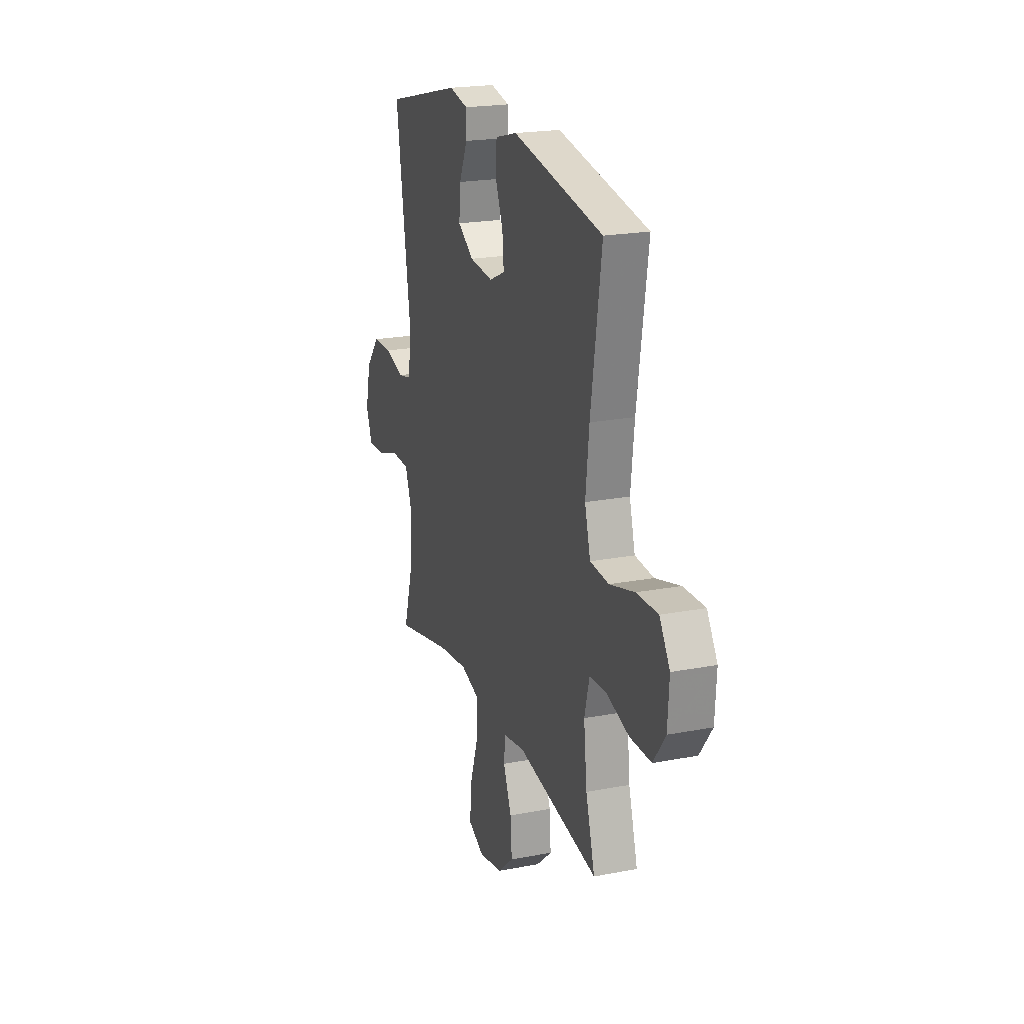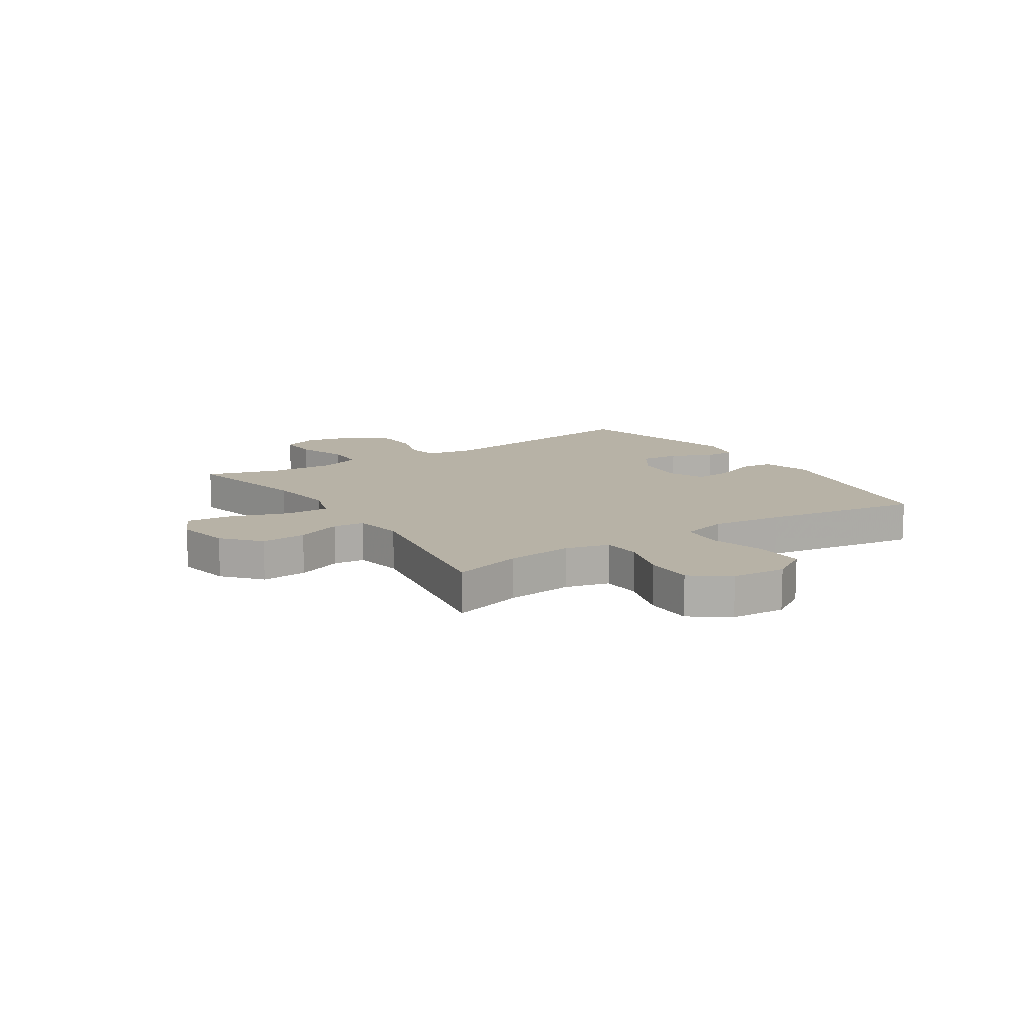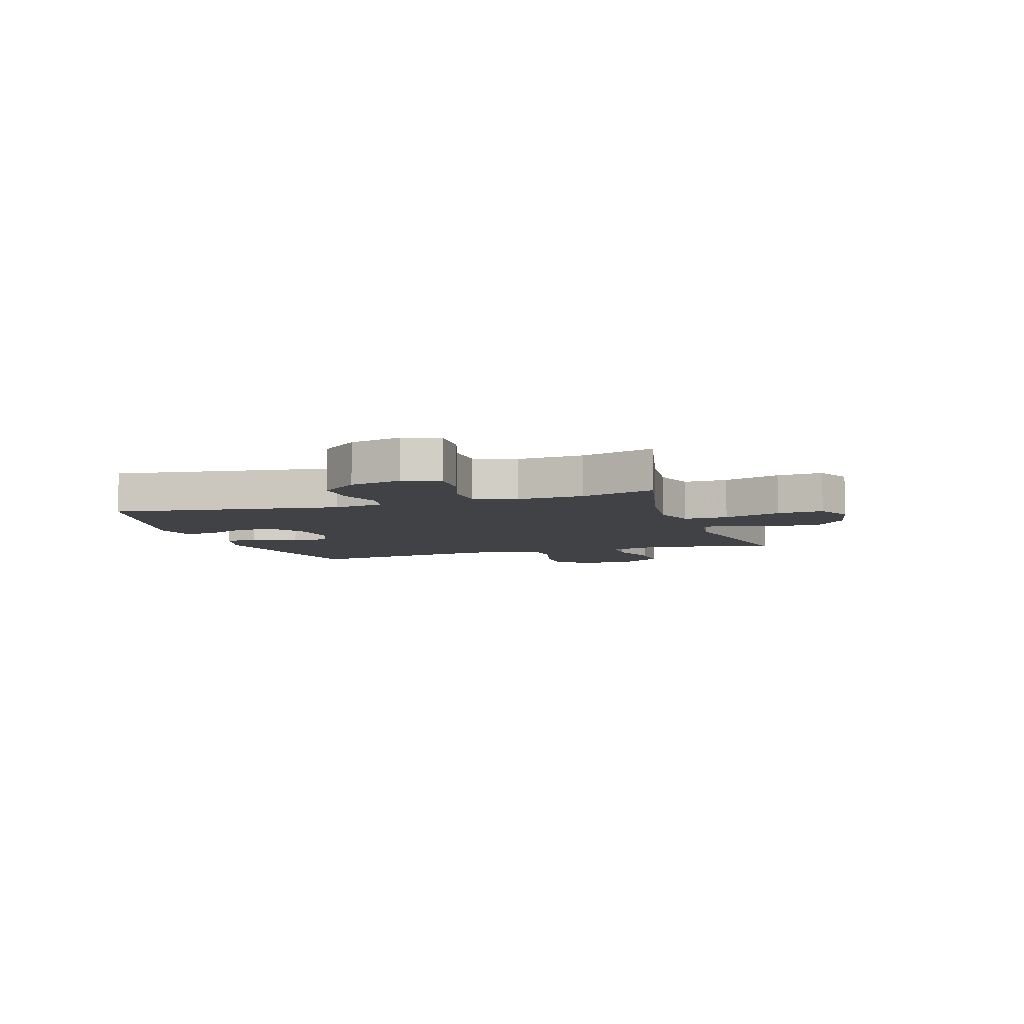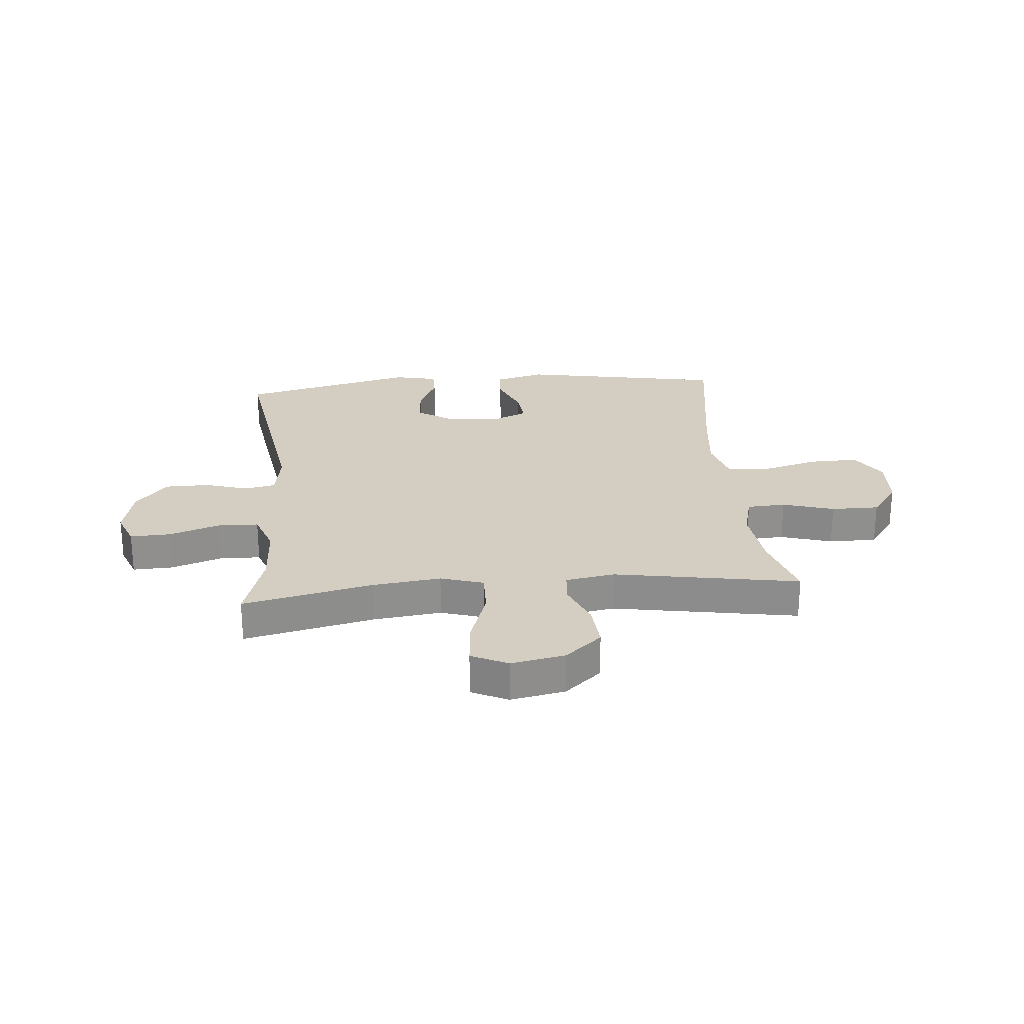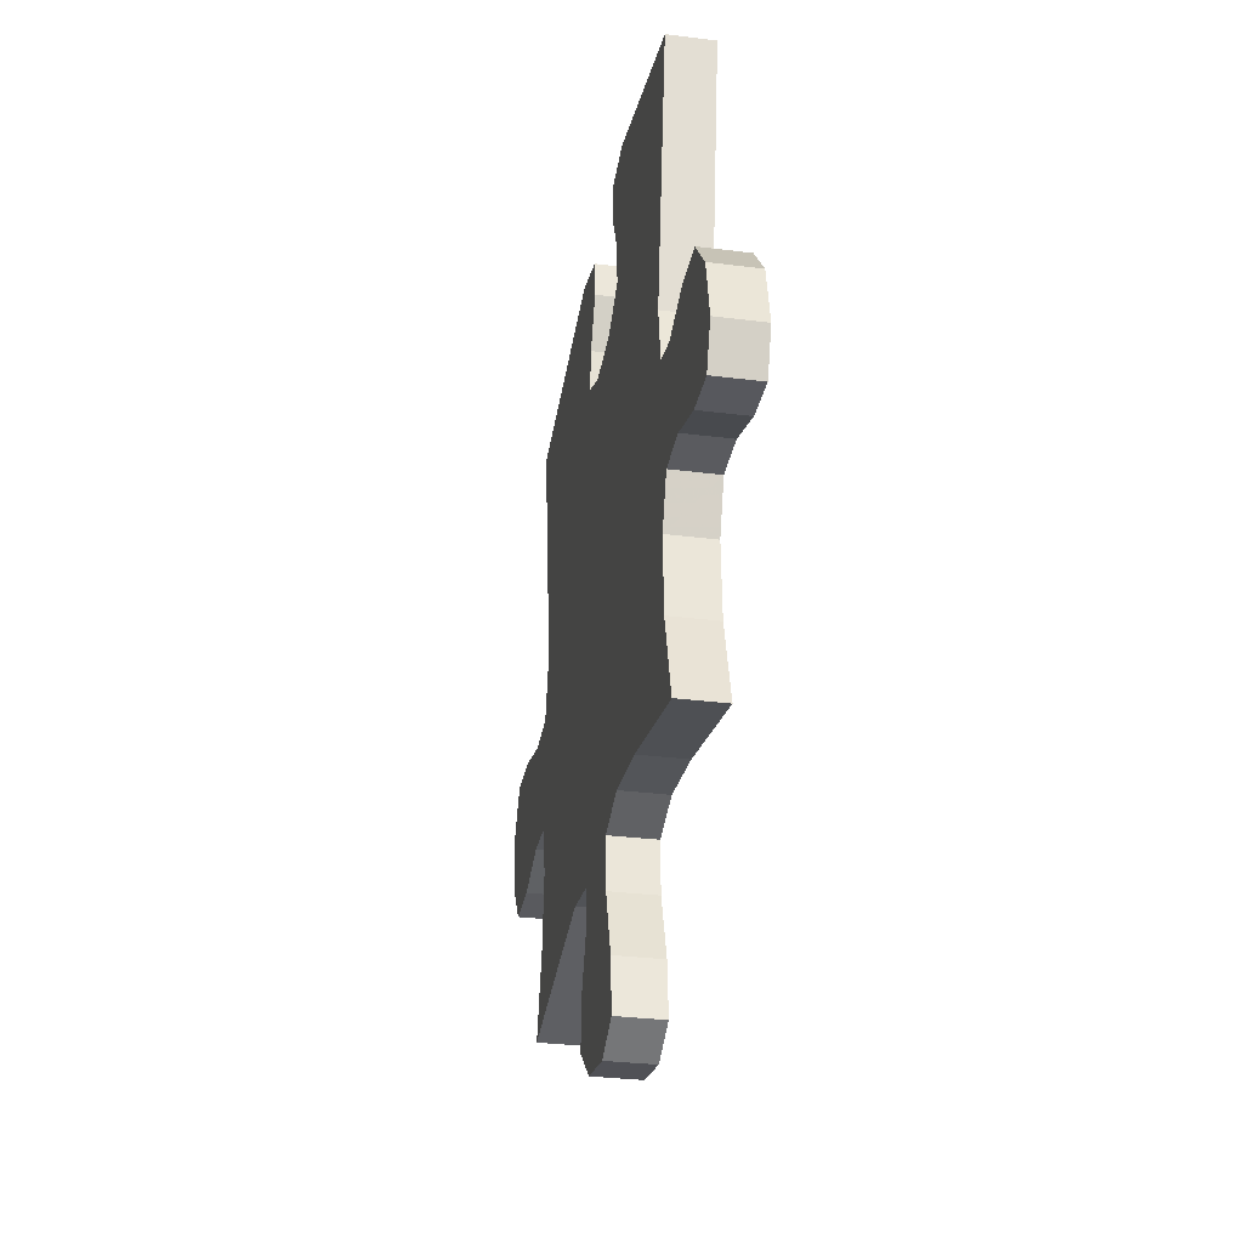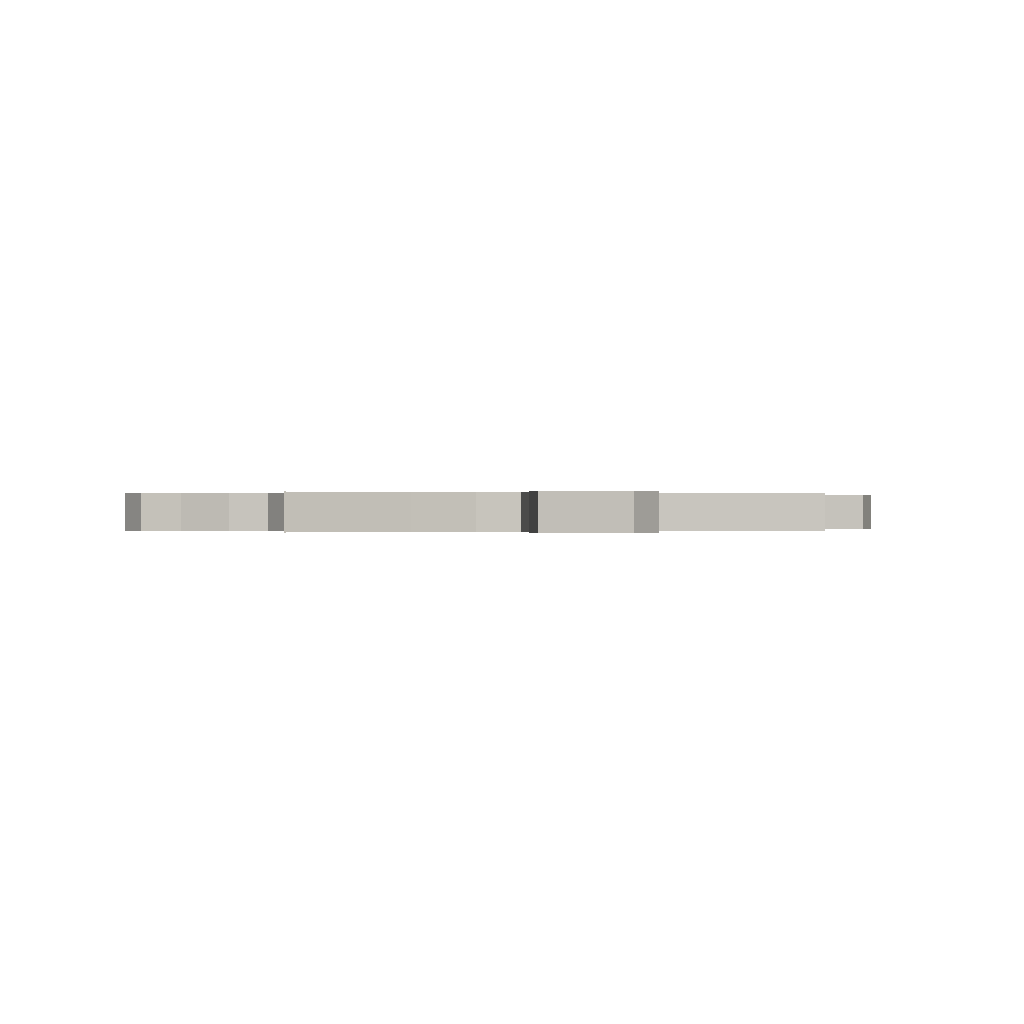
<metadata>
{"format":"obj","ext":"obj","renderer":"f3d","projection":"perspective","resolution":1024,"background":"white","views":[{"elev":21.1,"azim":-109.0,"up":"+Z"},{"elev":12.3,"azim":-122.9,"up":"+Y"},{"elev":-6.6,"azim":107.9,"up":"+Y"},{"elev":25.1,"azim":175.0,"up":"+Y"},{"elev":-31.3,"azim":79.8,"up":"+Z"},{"elev":-0.0,"azim":164.8,"up":"+Y"}]}
</metadata>
<code>
v -0.5 0.07 -0.5
v -0.463 0.07 -0.374
v -0.45 0.07 -0.256
v -0.47 0.07 -0.178
v -0.539 0.07 -0.174
v -0.631 0.07 -0.202
v -0.717 0.07 -0.202
v -0.766 0.07 -0.135
v -0.772 0.07 -0.038
v -0.73 0.07 0.029
v -0.643 0.07 0.027
v -0.542 0.07 -0.001
v -0.466 0.07 0.005
v -0.443 0.07 0.089
v -0.457 0.07 0.216
v -0.5 0.07 0.5
v -0.133 0.07 0.568
v -0.044 0.07 0.544
v -0.039 0.07 0.483
v -0.071 0.07 0.404
v -0.077 0.07 0.339
v -0.013 0.07 0.31
v 0.082 0.07 0.32
v 0.147 0.07 0.363
v 0.141 0.07 0.433
v 0.107 0.07 0.507
v 0.107 0.07 0.561
v 0.184 0.07 0.578
v 0.5 0.07 0.5
v 0.439 0.07 0.094
v 0.453 0.07 0.006
v 0.508 0.07 -0.006
v 0.586 0.07 0.018
v 0.665 0.07 0.017
v 0.721 0.07 -0.05
v 0.742 0.07 -0.143
v 0.717 0.07 -0.207
v 0.645 0.07 -0.204
v 0.554 0.07 -0.173
v 0.481 0.07 -0.175
v 0.454 0.07 -0.25
v 0.46 0.07 -0.367
v 0.5 0.07 -0.5
v 0.267 0.07 -0.447
v 0.145 0.07 -0.432
v 0.068 0.07 -0.456
v 0.07 0.07 -0.535
v 0.105 0.07 -0.638
v 0.112 0.07 -0.721
v 0.047 0.07 -0.752
v -0.05 0.07 -0.733
v -0.115 0.07 -0.676
v -0.109 0.07 -0.595
v -0.076 0.07 -0.514
v -0.081 0.07 -0.458
v -0.169 0.07 -0.443
v -0.5 0 -0.5
v -0.463 0 -0.374
v -0.45 0 -0.256
v -0.47 0 -0.178
v -0.539 0 -0.174
v -0.631 0 -0.202
v -0.717 0 -0.202
v -0.766 0 -0.135
v -0.772 0 -0.038
v -0.73 0 0.029
v -0.643 0 0.027
v -0.542 0 -0.001
v -0.466 0 0.005
v -0.443 0 0.089
v -0.457 0 0.216
v -0.5 0 0.5
v -0.133 0 0.568
v -0.044 0 0.544
v -0.039 0 0.483
v -0.071 0 0.404
v -0.077 0 0.339
v -0.013 0 0.31
v 0.082 0 0.32
v 0.147 0 0.363
v 0.141 0 0.433
v 0.107 0 0.507
v 0.107 0 0.561
v 0.184 0 0.578
v 0.5 0 0.5
v 0.439 0 0.094
v 0.453 0 0.006
v 0.508 0 -0.006
v 0.586 0 0.018
v 0.665 0 0.017
v 0.721 0 -0.05
v 0.742 0 -0.143
v 0.717 0 -0.207
v 0.645 0 -0.204
v 0.554 0 -0.173
v 0.481 0 -0.175
v 0.454 0 -0.25
v 0.46 0 -0.367
v 0.5 0 -0.5
v 0.267 0 -0.447
v 0.145 0 -0.432
v 0.068 0 -0.456
v 0.07 0 -0.535
v 0.105 0 -0.638
v 0.112 0 -0.721
v 0.047 0 -0.752
v -0.05 0 -0.733
v -0.115 0 -0.676
v -0.109 0 -0.595
v -0.076 0 -0.514
v -0.081 0 -0.458
v -0.169 0 -0.443
f 51 52 53 54
f 51 54 55
f 50 51 55
f 47 48 49 50
f 46 47 50 55
f 45 46 55 56
f 42 43 44
f 41 42 44 45
f 40 41 45 56
f 36 37 38 39
f 36 39 40
f 35 36 40
f 32 33 34 35
f 32 35 40 56
f 27 28 29 30
f 25 26 27 30
f 24 25 30 31
f 23 24 31
f 22 23 31
f 21 22 31
f 17 18 19 20
f 15 16 17 20
f 14 15 20 21
f 13 14 21 31
f 9 10 11 12
f 5 6 7 8
f 4 5 8 9
f 32 56 1 2
f 31 32 2 3
f 13 31 3 4
f 4 9 12 13
f 110 109 108 107
f 111 110 107
f 111 107 106
f 106 105 104 103
f 111 106 103 102
f 112 111 102 101
f 100 99 98
f 101 100 98 97
f 112 101 97 96
f 95 94 93 92
f 96 95 92
f 96 92 91
f 91 90 89 88
f 112 96 91 88
f 86 85 84 83
f 86 83 82 81
f 87 86 81 80
f 87 80 79
f 87 79 78
f 87 78 77
f 76 75 74 73
f 76 73 72 71
f 77 76 71 70
f 87 77 70 69
f 68 67 66 65
f 64 63 62 61
f 65 64 61 60
f 58 57 112 88
f 59 58 88 87
f 60 59 87 69
f 69 68 65 60
f 1 57 58 2
f 2 58 59 3
f 3 59 60 4
f 4 60 61 5
f 5 61 62 6
f 6 62 63 7
f 7 63 64 8
f 8 64 65 9
f 9 65 66 10
f 10 66 67 11
f 11 67 68 12
f 12 68 69 13
f 13 69 70 14
f 14 70 71 15
f 15 71 72 16
f 16 72 73 17
f 17 73 74 18
f 18 74 75 19
f 19 75 76 20
f 20 76 77 21
f 21 77 78 22
f 22 78 79 23
f 23 79 80 24
f 24 80 81 25
f 25 81 82 26
f 26 82 83 27
f 27 83 84 28
f 28 84 85 29
f 29 85 86 30
f 30 86 87 31
f 31 87 88 32
f 32 88 89 33
f 33 89 90 34
f 34 90 91 35
f 35 91 92 36
f 36 92 93 37
f 37 93 94 38
f 38 94 95 39
f 39 95 96 40
f 40 96 97 41
f 41 97 98 42
f 42 98 99 43
f 43 99 100 44
f 44 100 101 45
f 45 101 102 46
f 46 102 103 47
f 47 103 104 48
f 48 104 105 49
f 49 105 106 50
f 50 106 107 51
f 51 107 108 52
f 52 108 109 53
f 53 109 110 54
f 54 110 111 55
f 55 111 112 56
f 56 112 57 1

</code>
